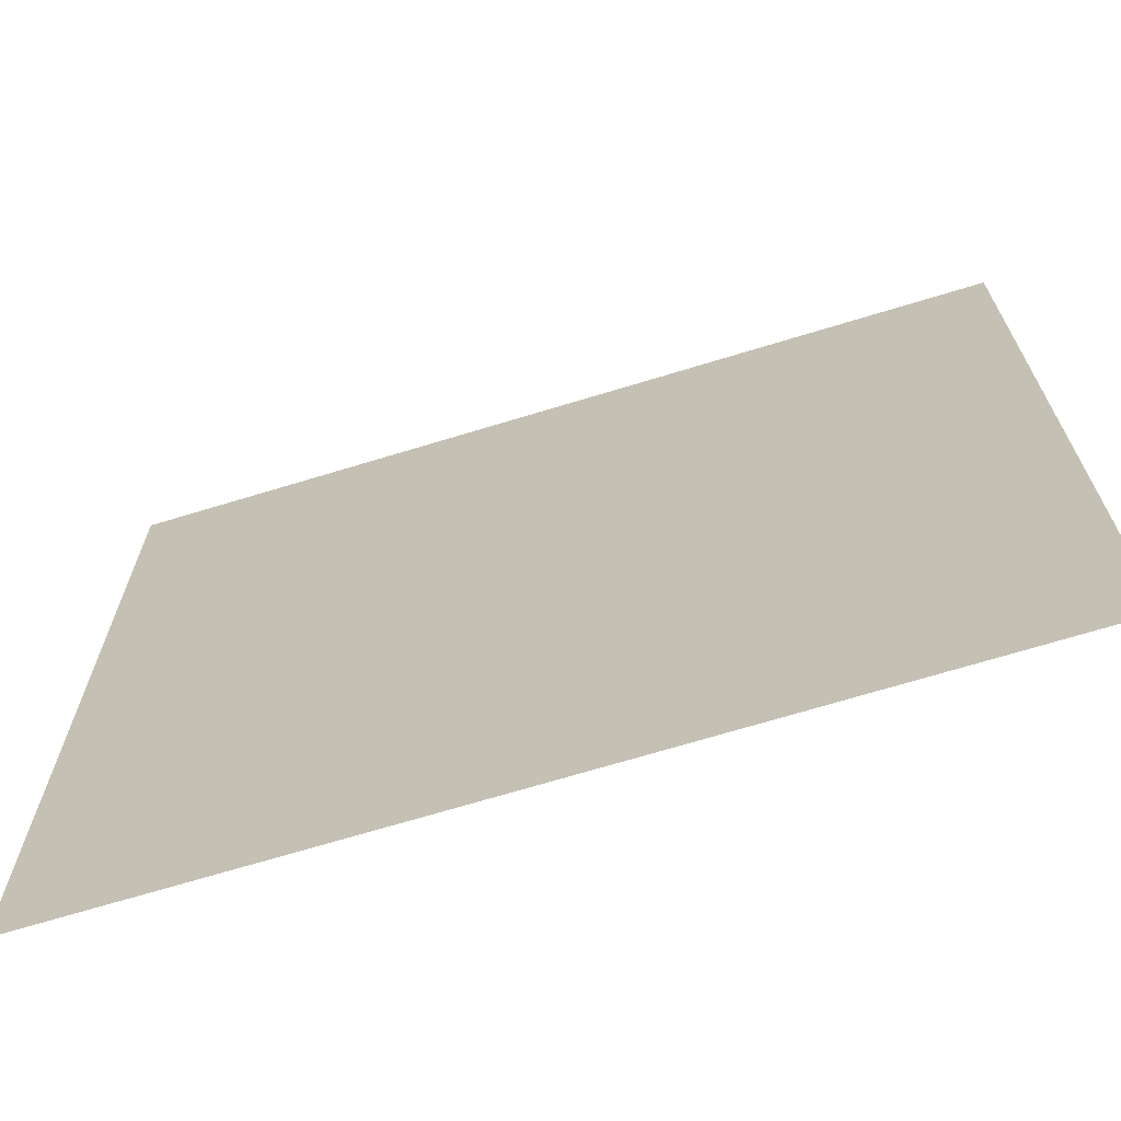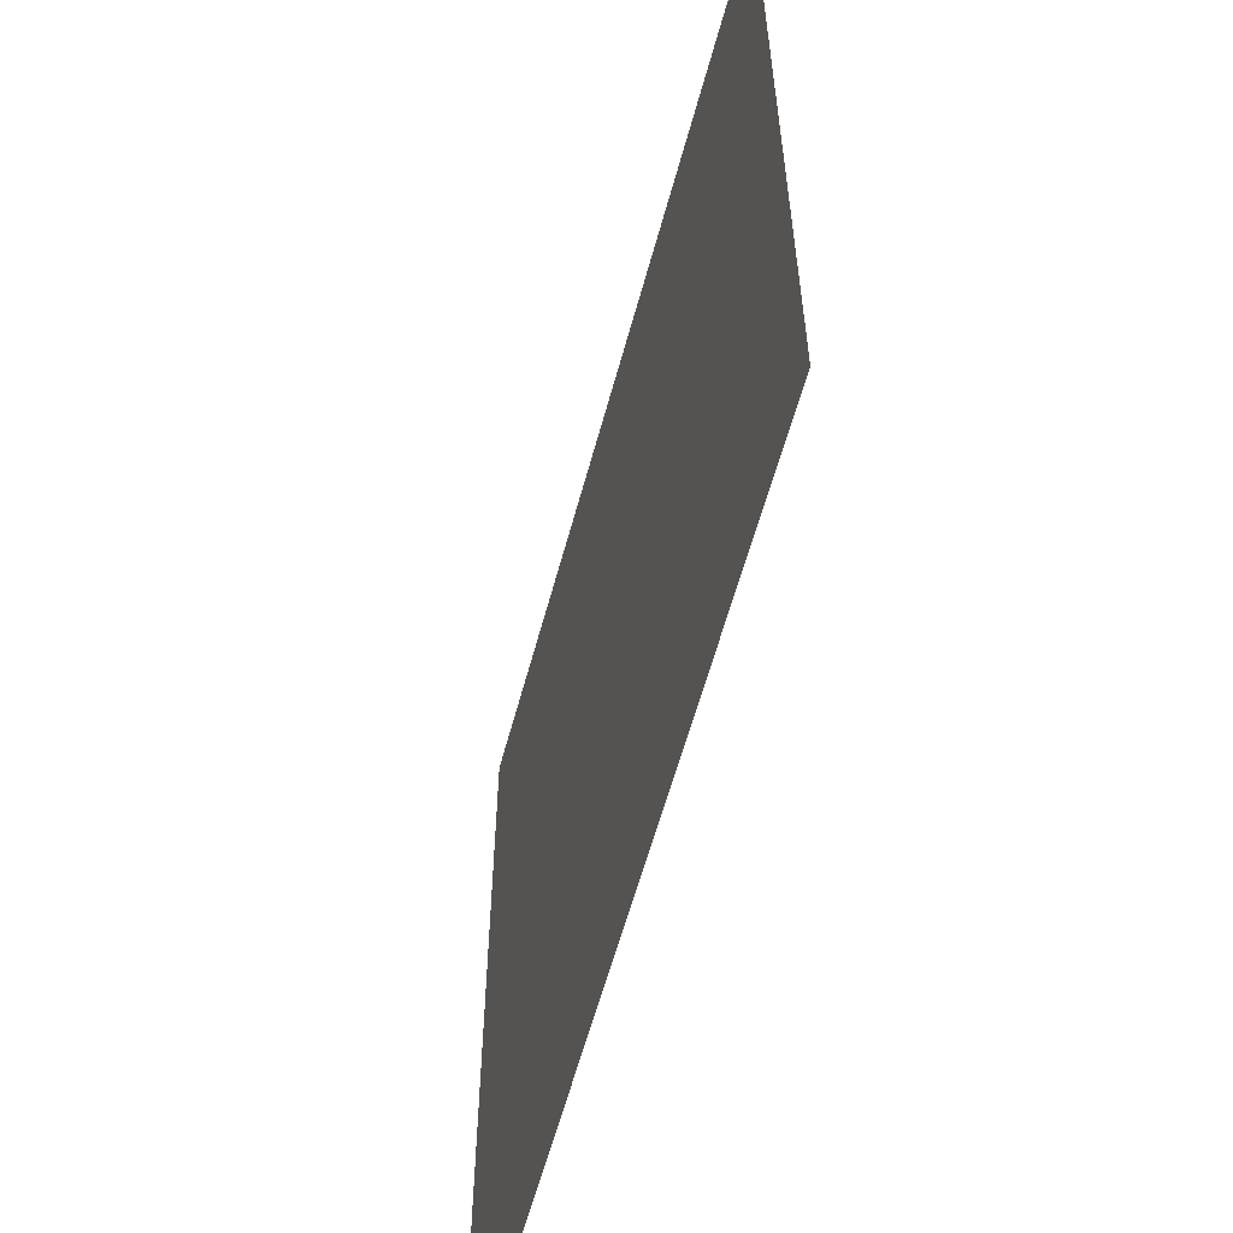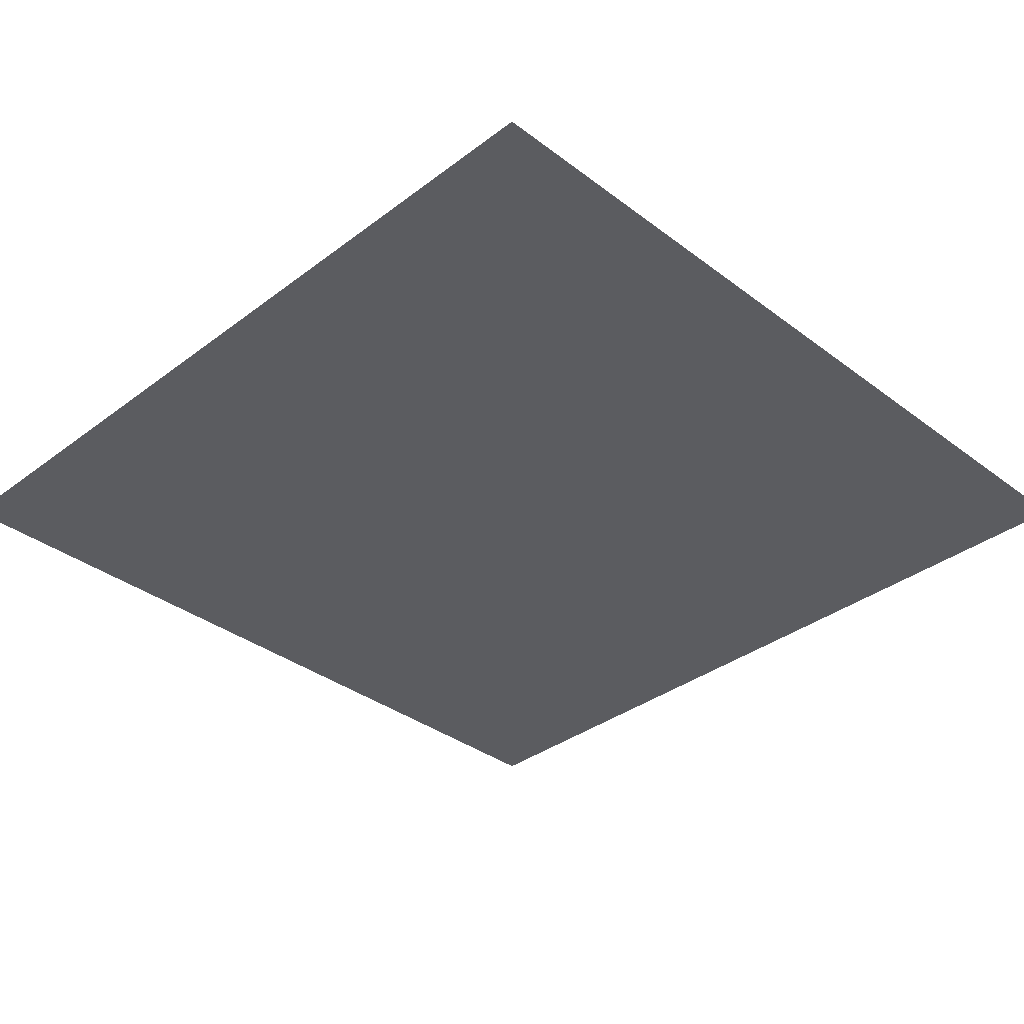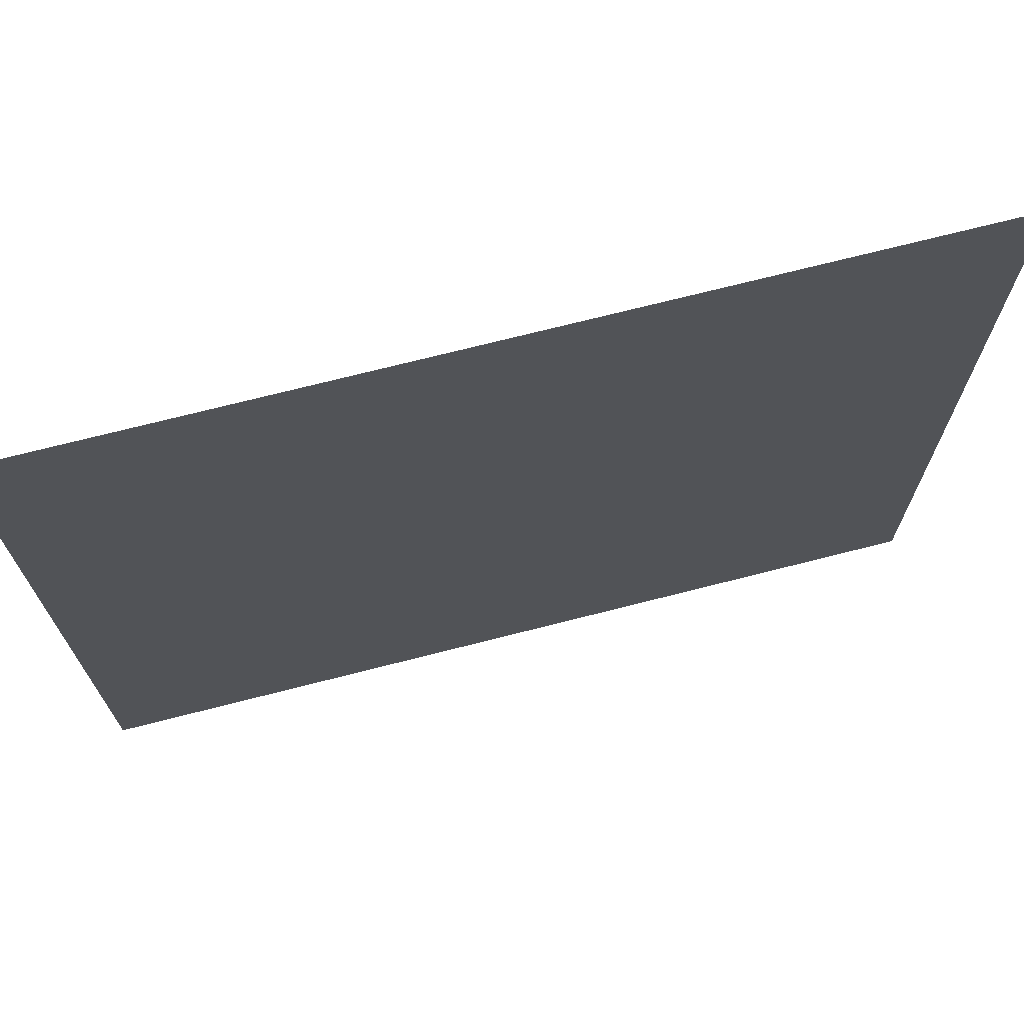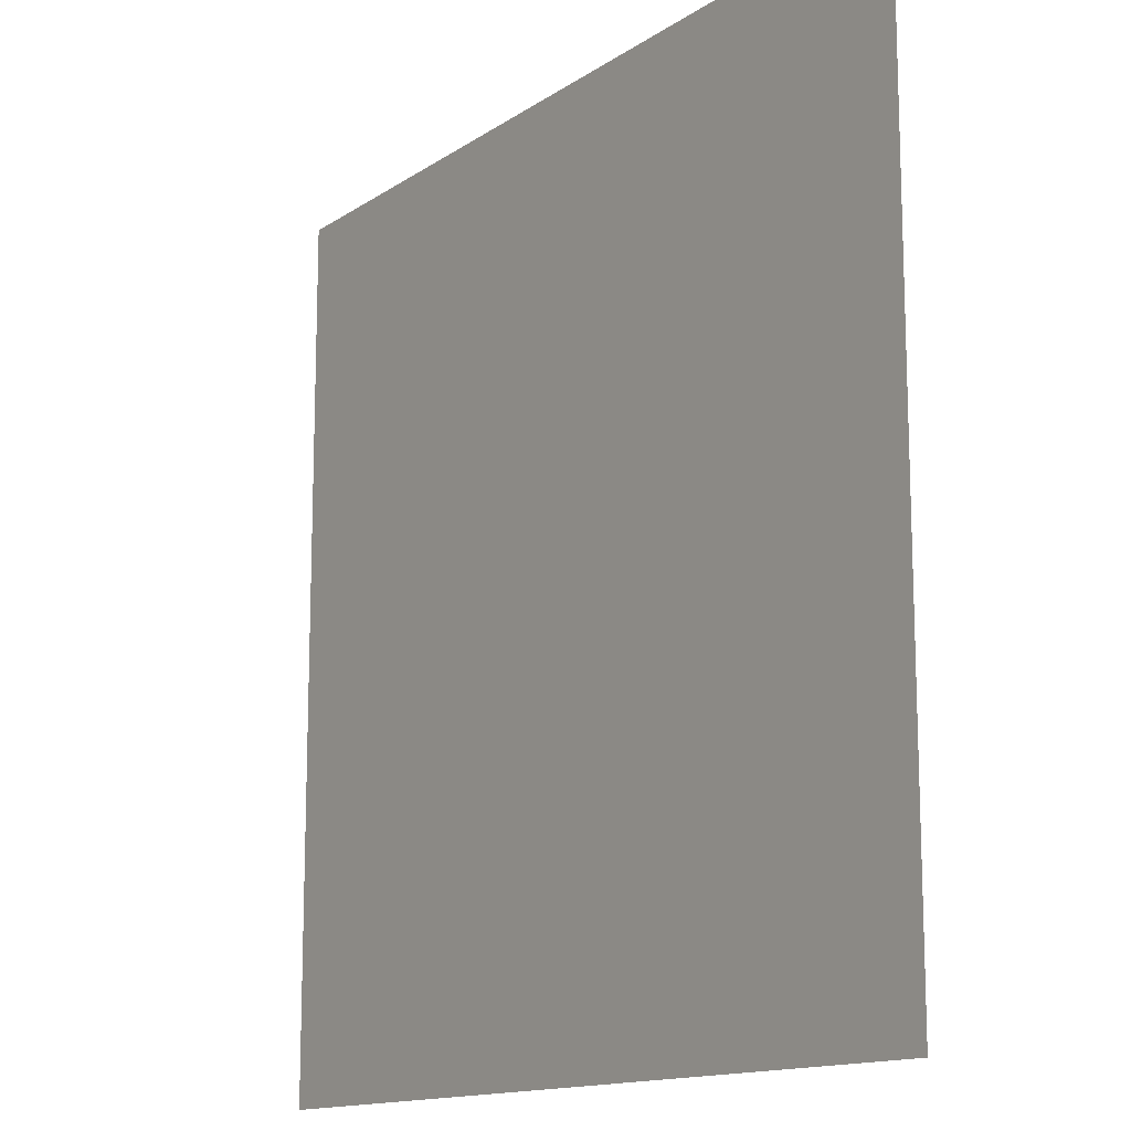
<metadata>
{"format":"obj","ext":"obj","renderer":"f3d","projection":"perspective","resolution":1024,"background":"white","views":[{"elev":-69.2,"azim":-163.0,"up":"+Z"},{"elev":-60.0,"azim":74.9,"up":"+Z"},{"elev":-35.2,"azim":45.0,"up":"+Y"},{"elev":72.0,"azim":-14.3,"up":"+Z"},{"elev":-13.8,"azim":55.2,"up":"+Z"}]}
</metadata>
<code>
o Plane.002_Plane.007
v 1090 1204 -1091
v -1092 1204 -1091
v 1090 1204 1090
v -1092 1204 1090
f 2 1 4
f 1 3 4

</code>
